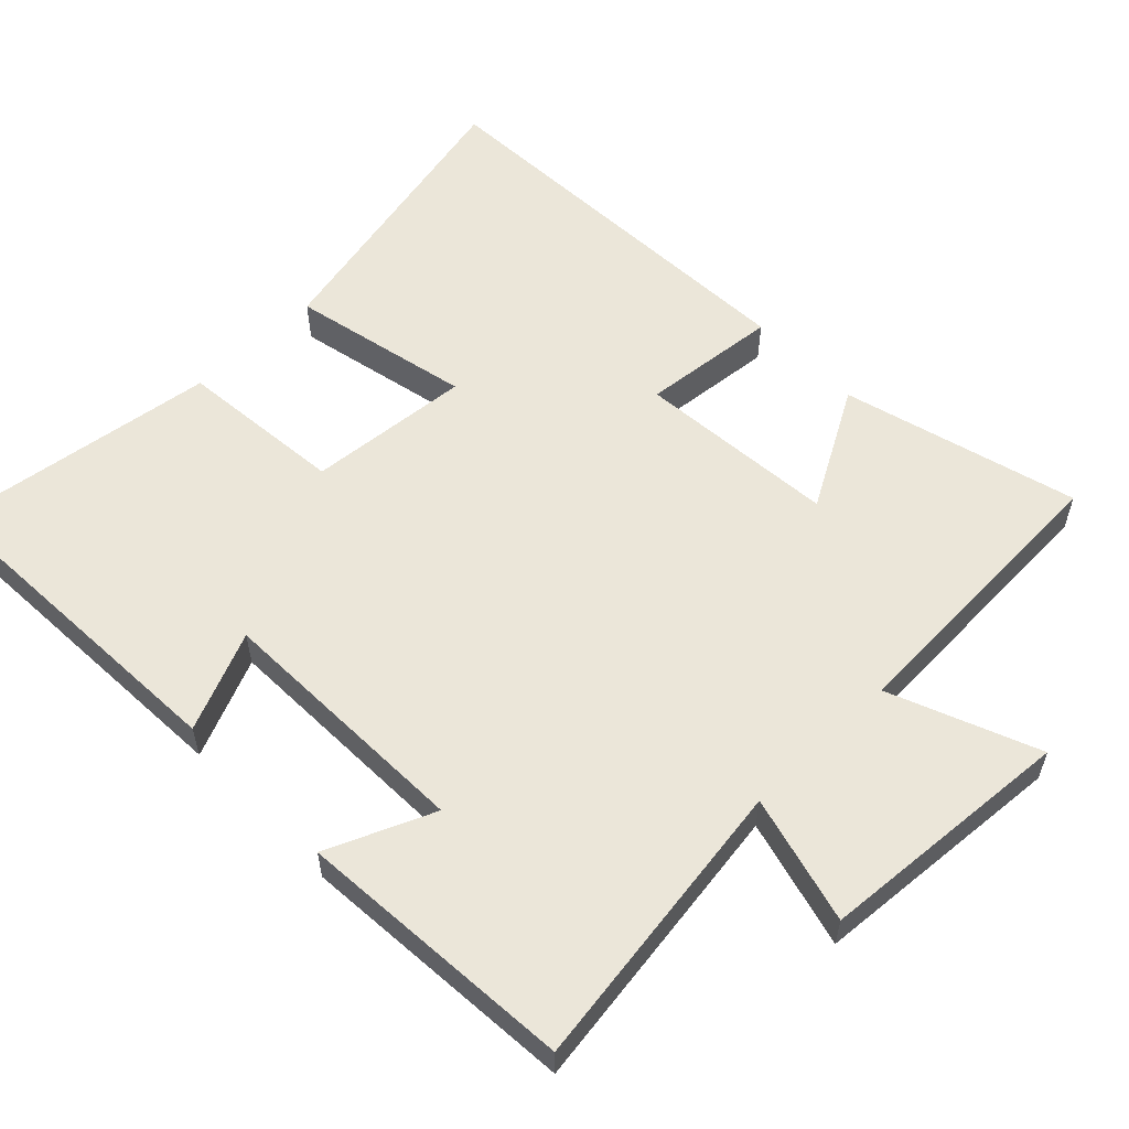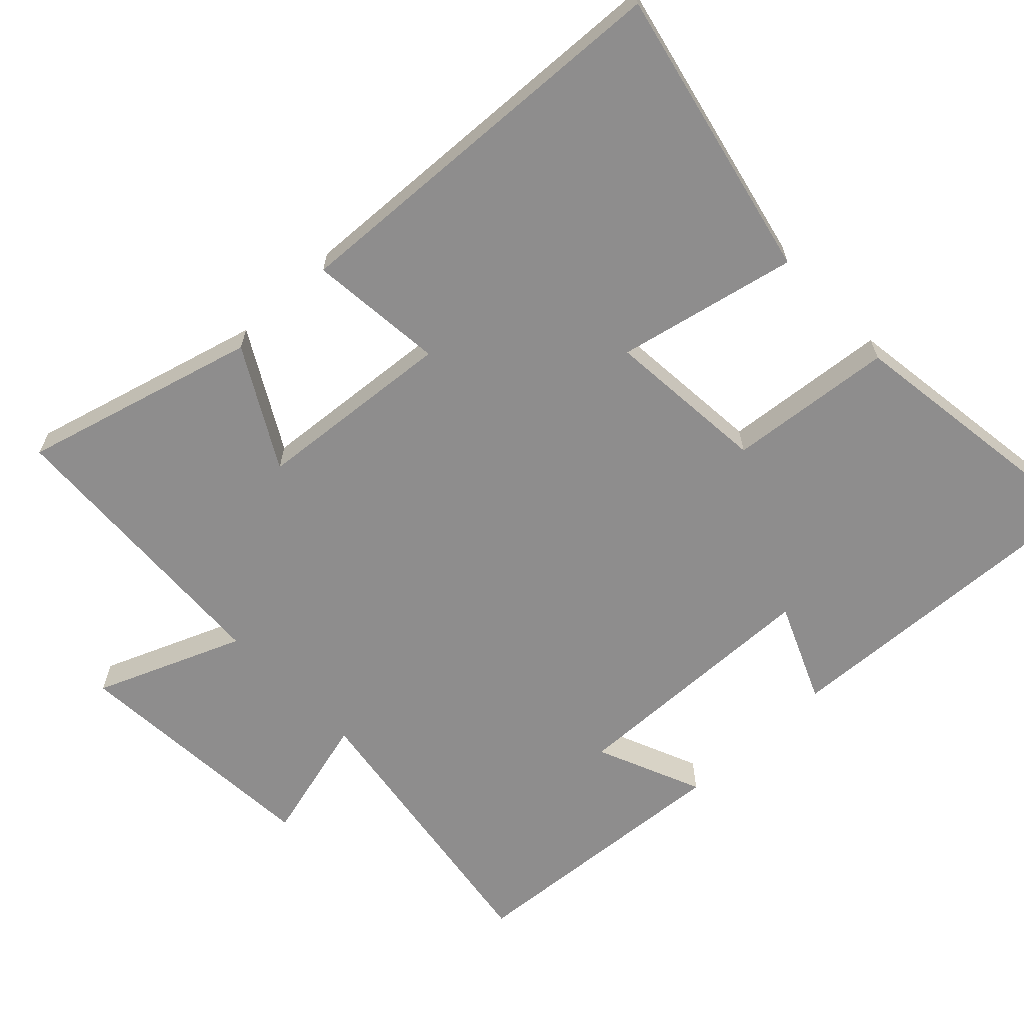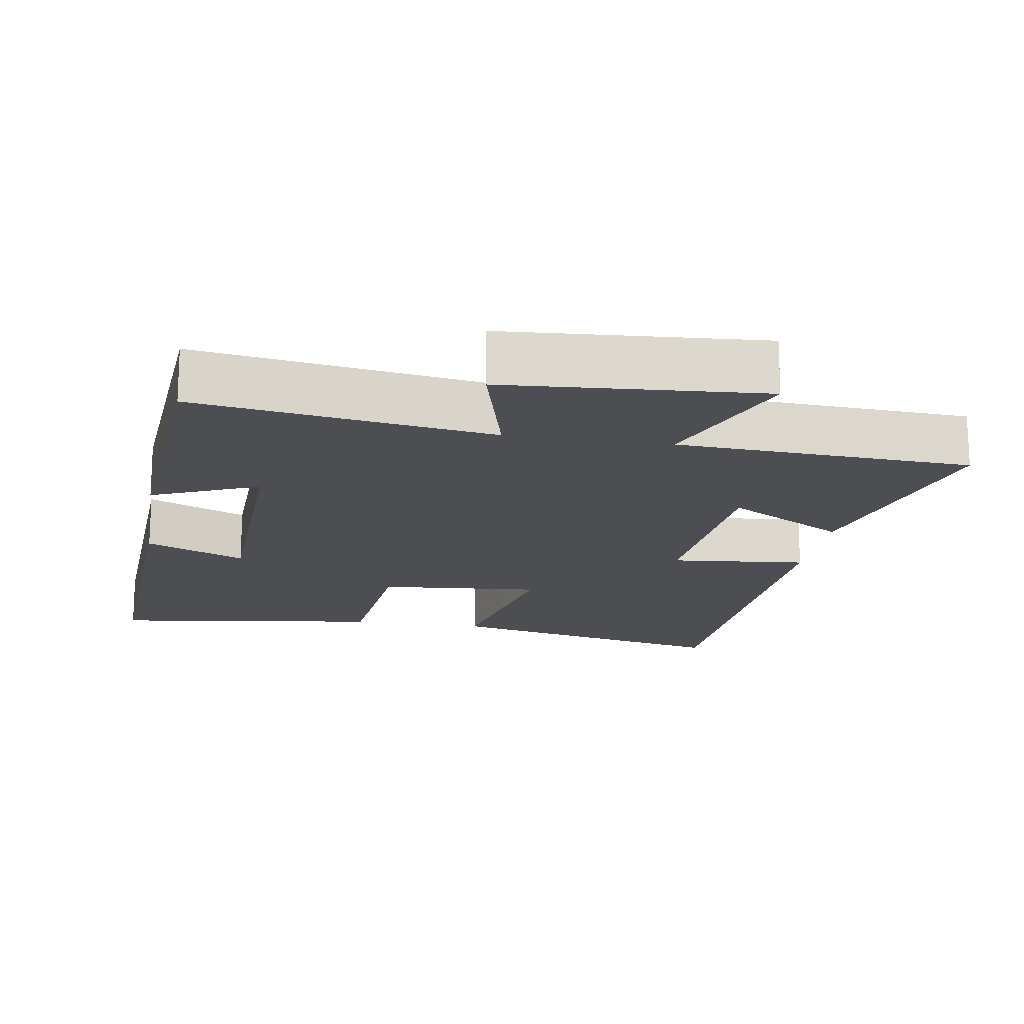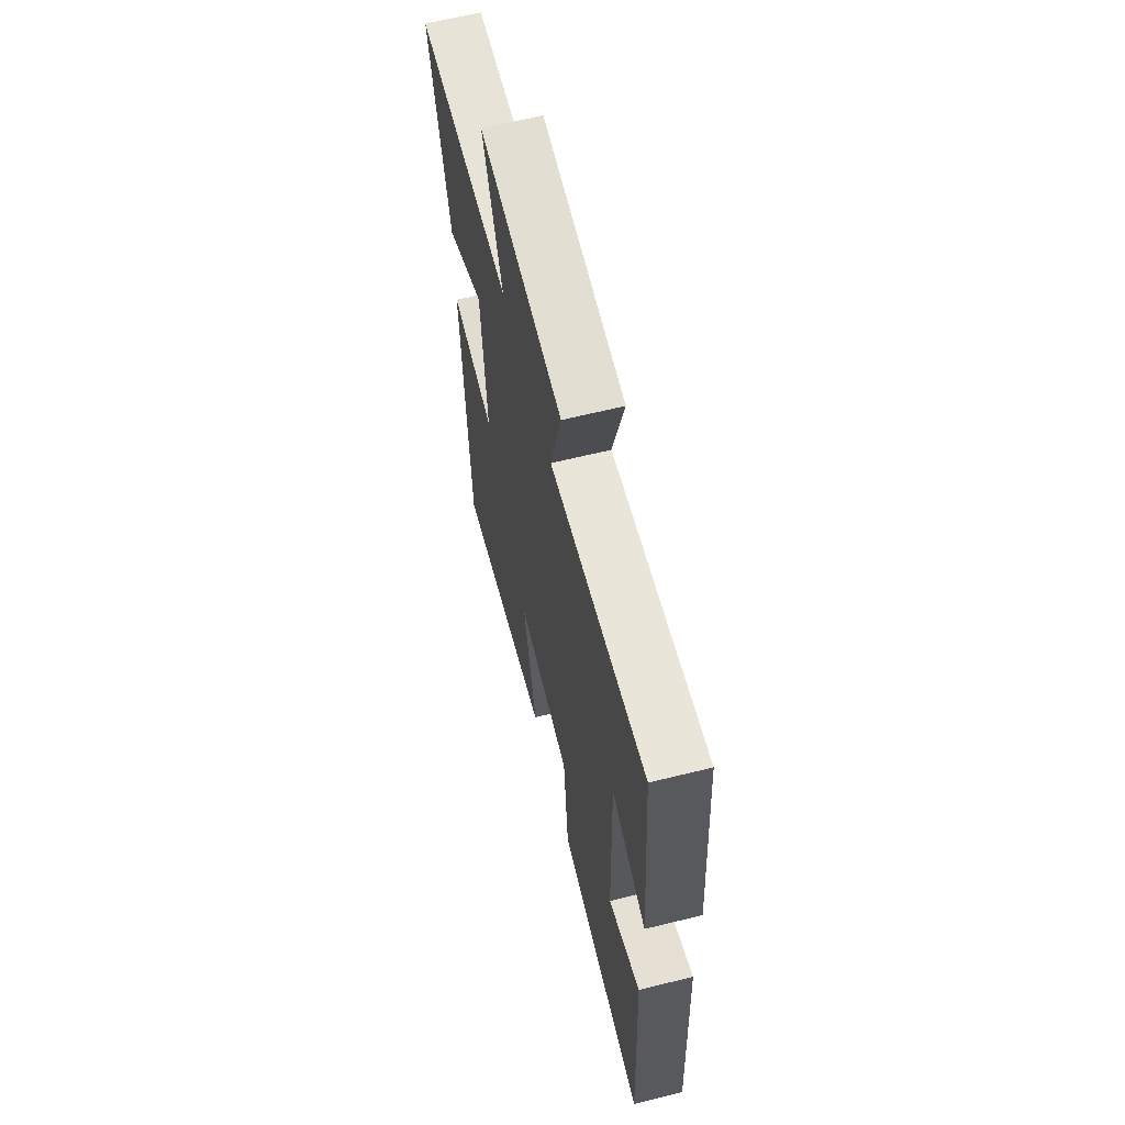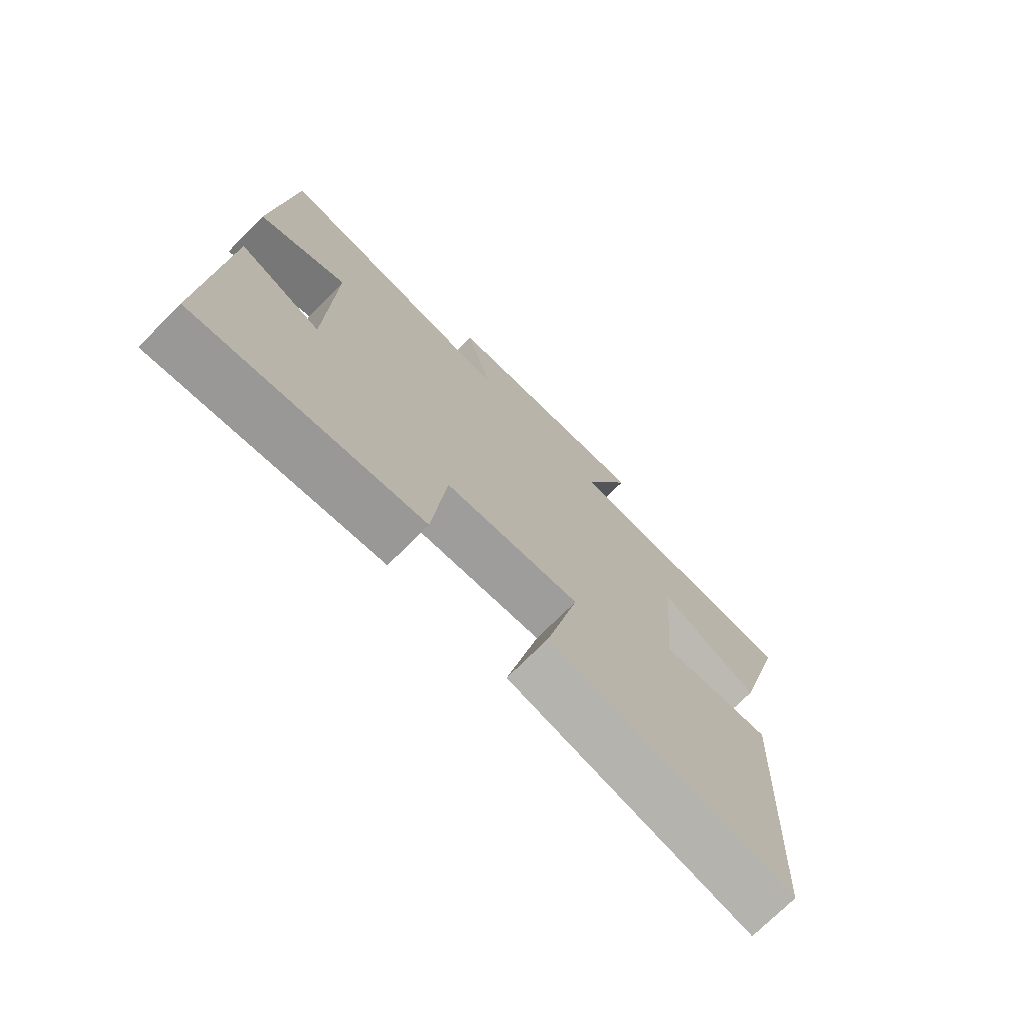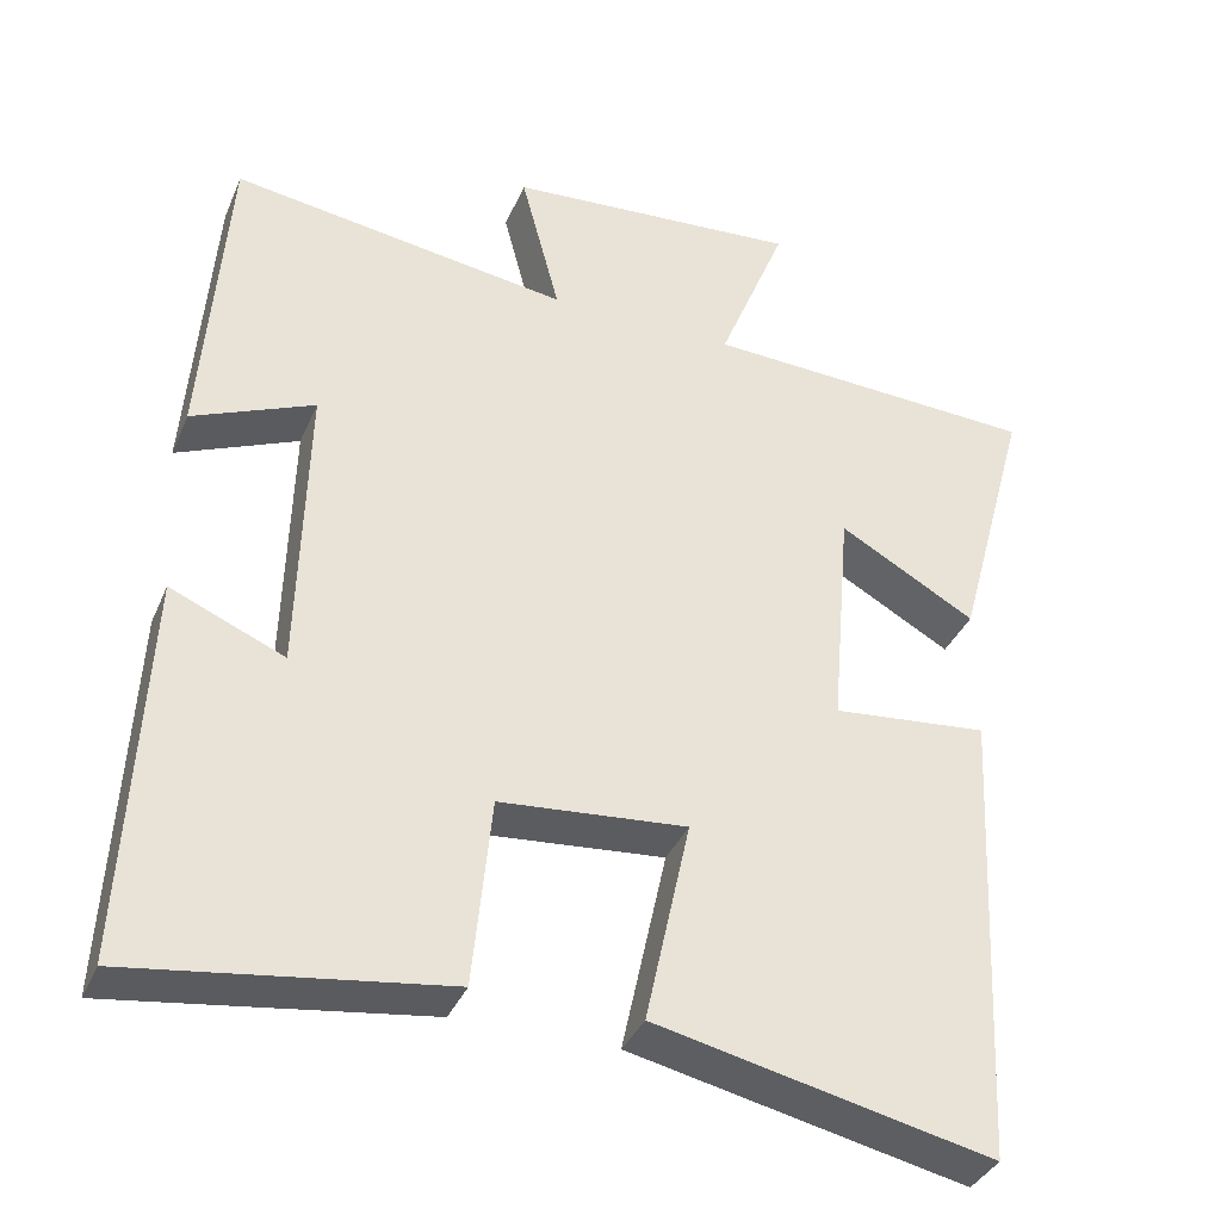
<metadata>
{"format":"obj","ext":"obj","renderer":"f3d","projection":"perspective","resolution":1024,"background":"white","views":[{"elev":57.1,"azim":-44.1,"up":"+Y"},{"elev":-64.7,"azim":133.6,"up":"+Y"},{"elev":-17.2,"azim":-9.3,"up":"+Y"},{"elev":64.0,"azim":-104.0,"up":"+Z"},{"elev":-73.8,"azim":-45.1,"up":"+Z"},{"elev":-36.7,"azim":-21.3,"up":"+Z"}]}
</metadata>
<code>
v 0.59 0.07 0.48
v 0.5 0.07 0.148
v 0.332 0.07 0.243
v 0.308 0.07 -0.039
v 0.5 0.07 -0.02
v 0.472 0.07 -0.591
v 0.059 0.07 -0.5
v 0.114 0.07 -0.246
v -0.116 0.07 -0.266
v -0.139 0.07 -0.5
v -0.524 0.07 -0.554
v -0.5 0.07 -0.077
v -0.36 0.07 -0.137
v -0.35 0.07 0.231
v -0.5 0.07 0.167
v -0.47 0.07 0.561
v -0.053 0.07 0.5
v -0.101 0.07 0.682
v 0.261 0.07 0.708
v 0.177 0.07 0.5
v 0.59 0 0.48
v 0.5 0 0.148
v 0.332 0 0.243
v 0.308 0 -0.039
v 0.5 0 -0.02
v 0.472 0 -0.591
v 0.059 0 -0.5
v 0.114 0 -0.246
v -0.116 0 -0.266
v -0.139 0 -0.5
v -0.524 0 -0.554
v -0.5 0 -0.077
v -0.36 0 -0.137
v -0.35 0 0.231
v -0.5 0 0.167
v -0.47 0 0.561
v -0.053 0 0.5
v -0.101 0 0.682
v 0.261 0 0.708
v 0.177 0 0.5
f 17 18 19 20
f 17 20 1 2
f 14 15 16 17
f 13 14 17
f 10 11 12 13
f 9 10 13 17
f 8 9 17
f 5 6 7 8
f 4 5 8
f 3 4 8 17
f 2 3 17
f 40 39 38 37
f 22 21 40 37
f 37 36 35 34
f 37 34 33
f 33 32 31 30
f 37 33 30 29
f 37 29 28
f 28 27 26 25
f 28 25 24
f 37 28 24 23
f 37 23 22
f 1 21 22 2
f 2 22 23 3
f 3 23 24 4
f 4 24 25 5
f 5 25 26 6
f 6 26 27 7
f 7 27 28 8
f 8 28 29 9
f 9 29 30 10
f 10 30 31 11
f 11 31 32 12
f 12 32 33 13
f 13 33 34 14
f 14 34 35 15
f 15 35 36 16
f 16 36 37 17
f 17 37 38 18
f 18 38 39 19
f 19 39 40 20
f 20 40 21 1

</code>
